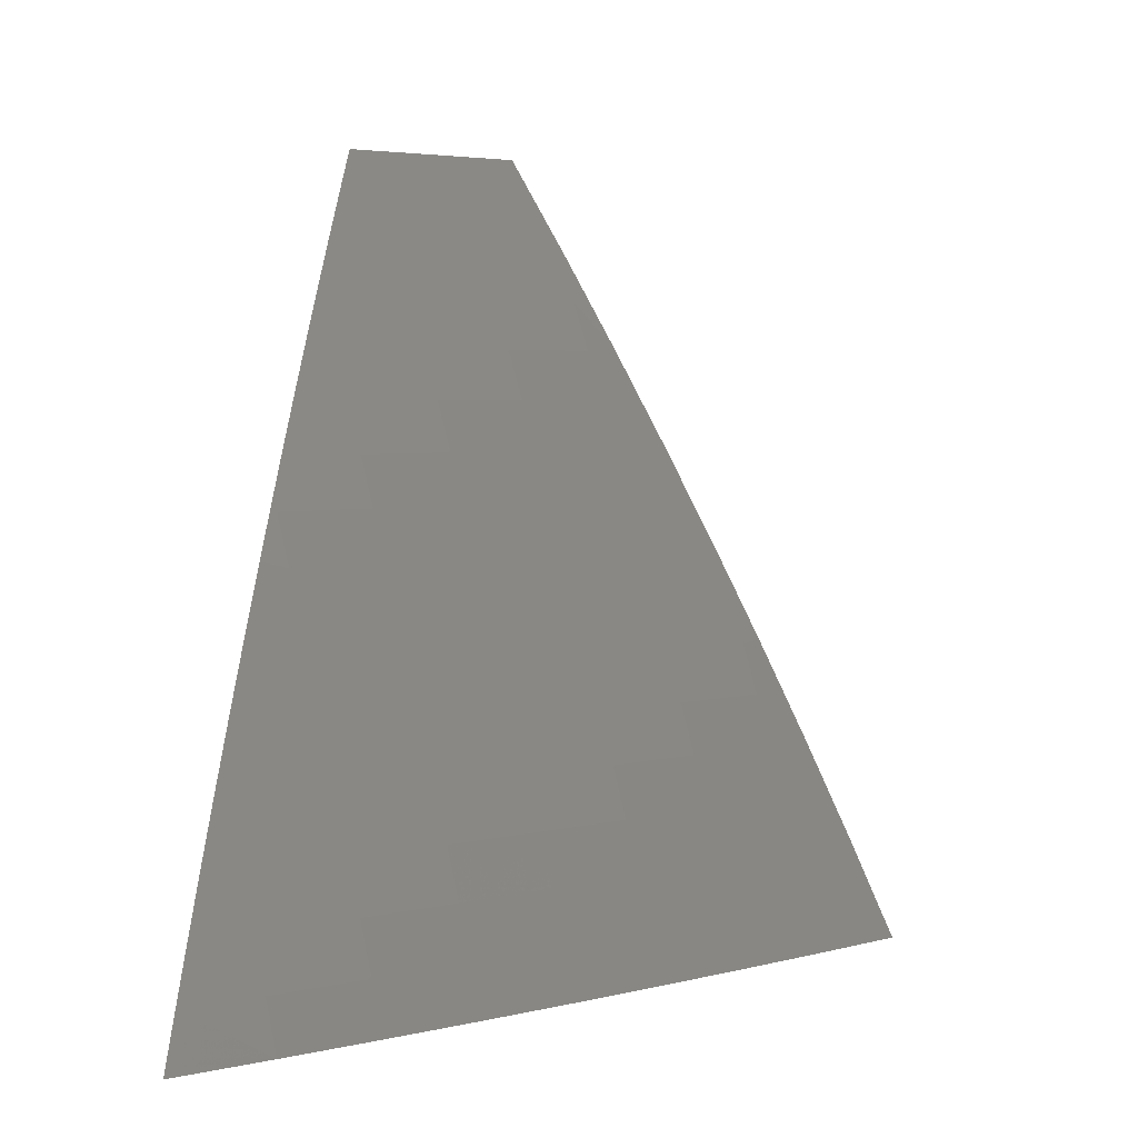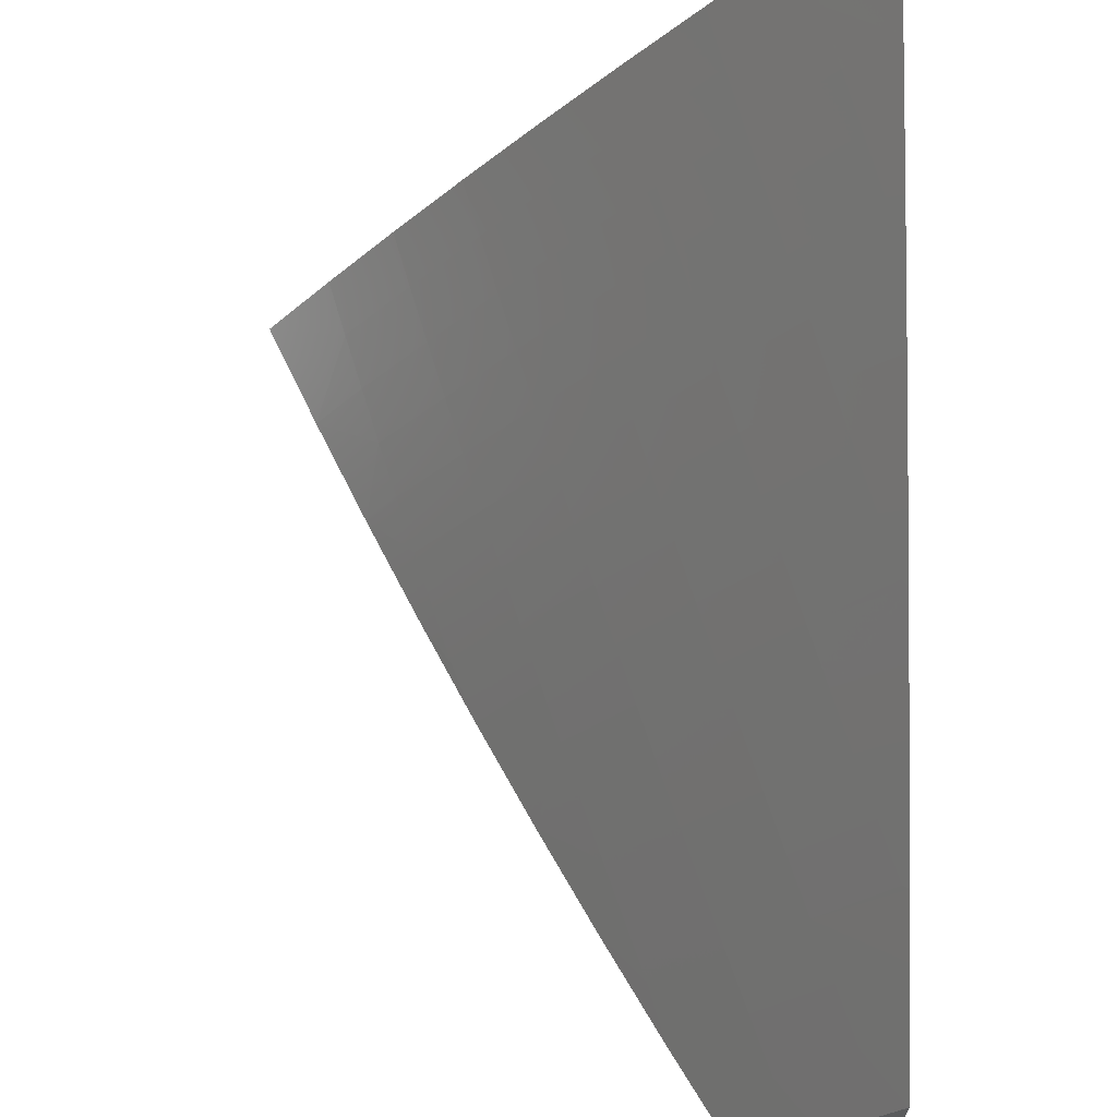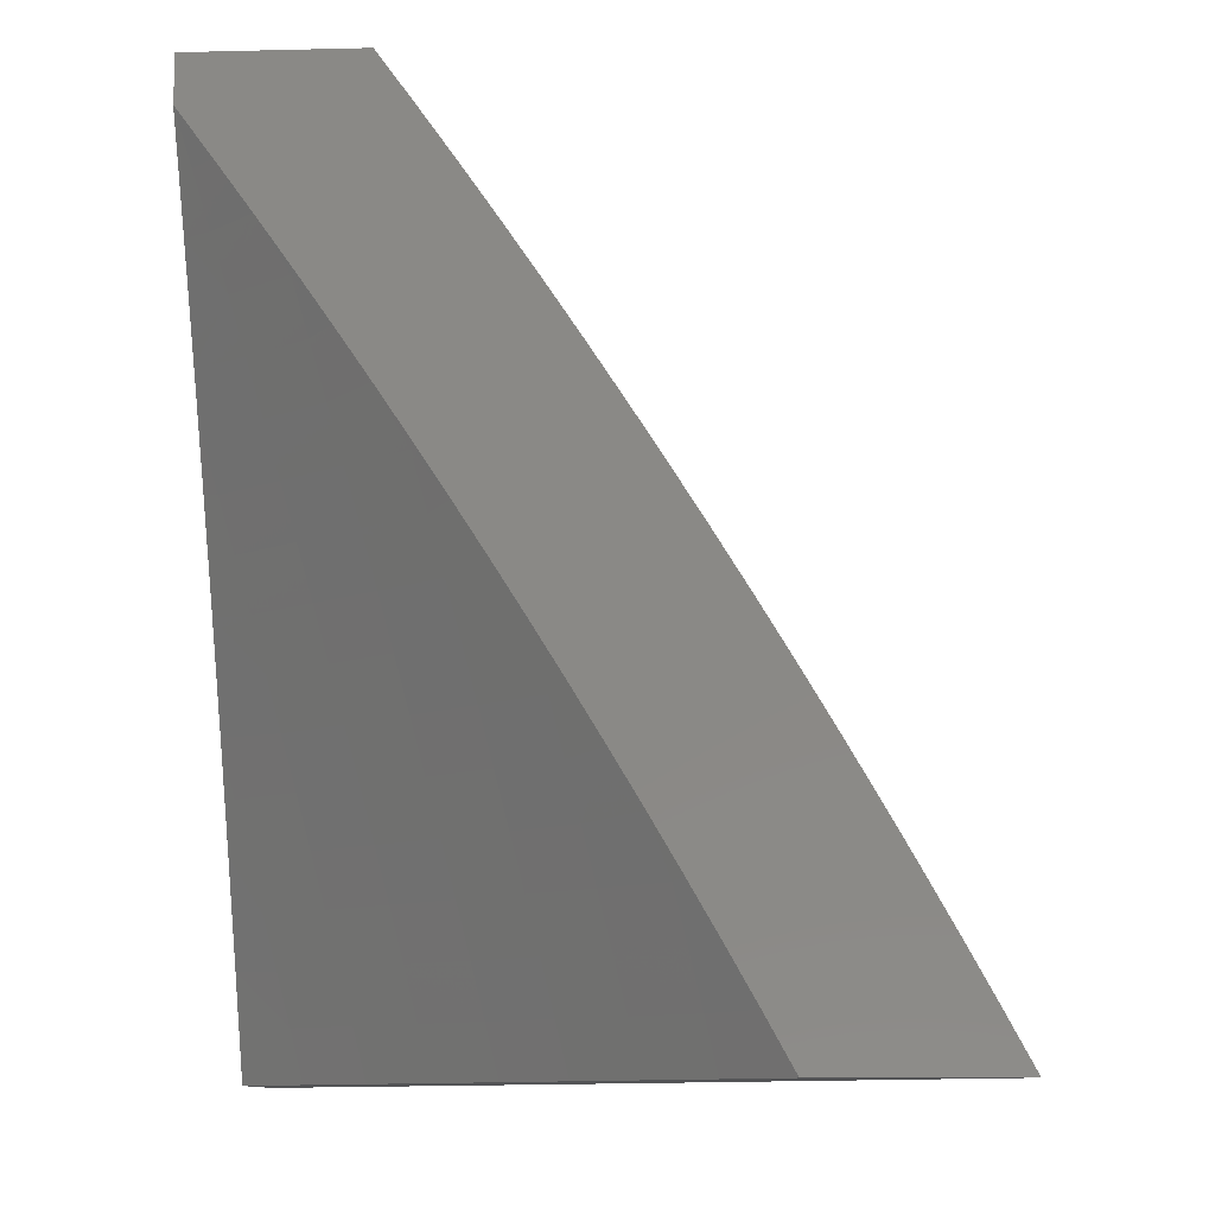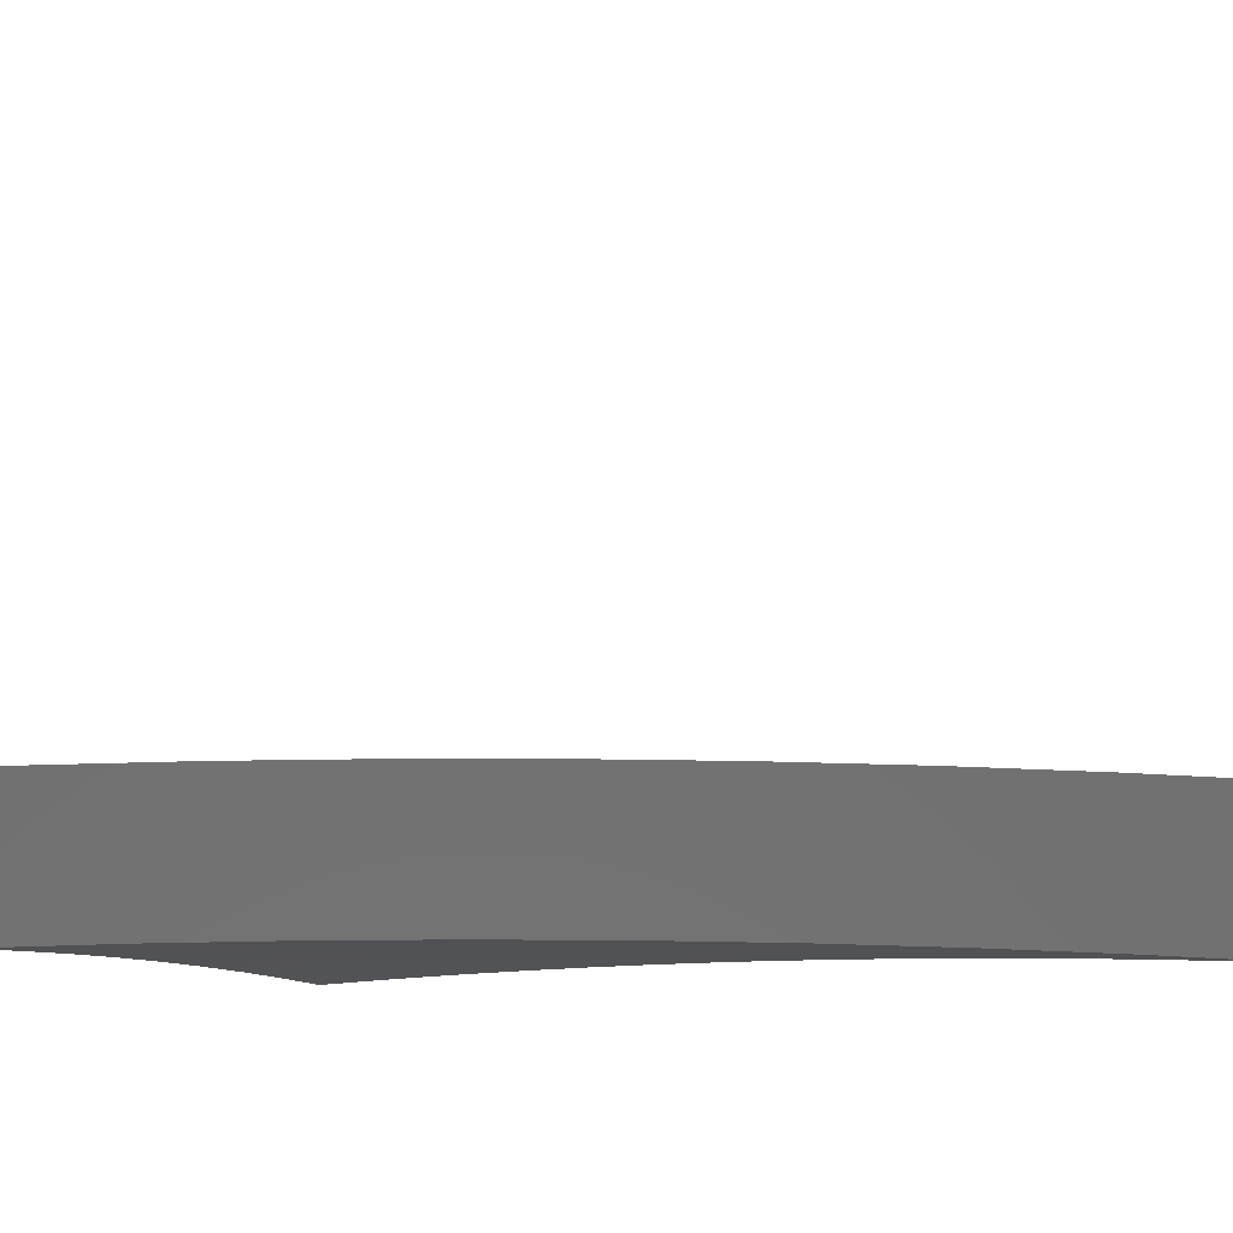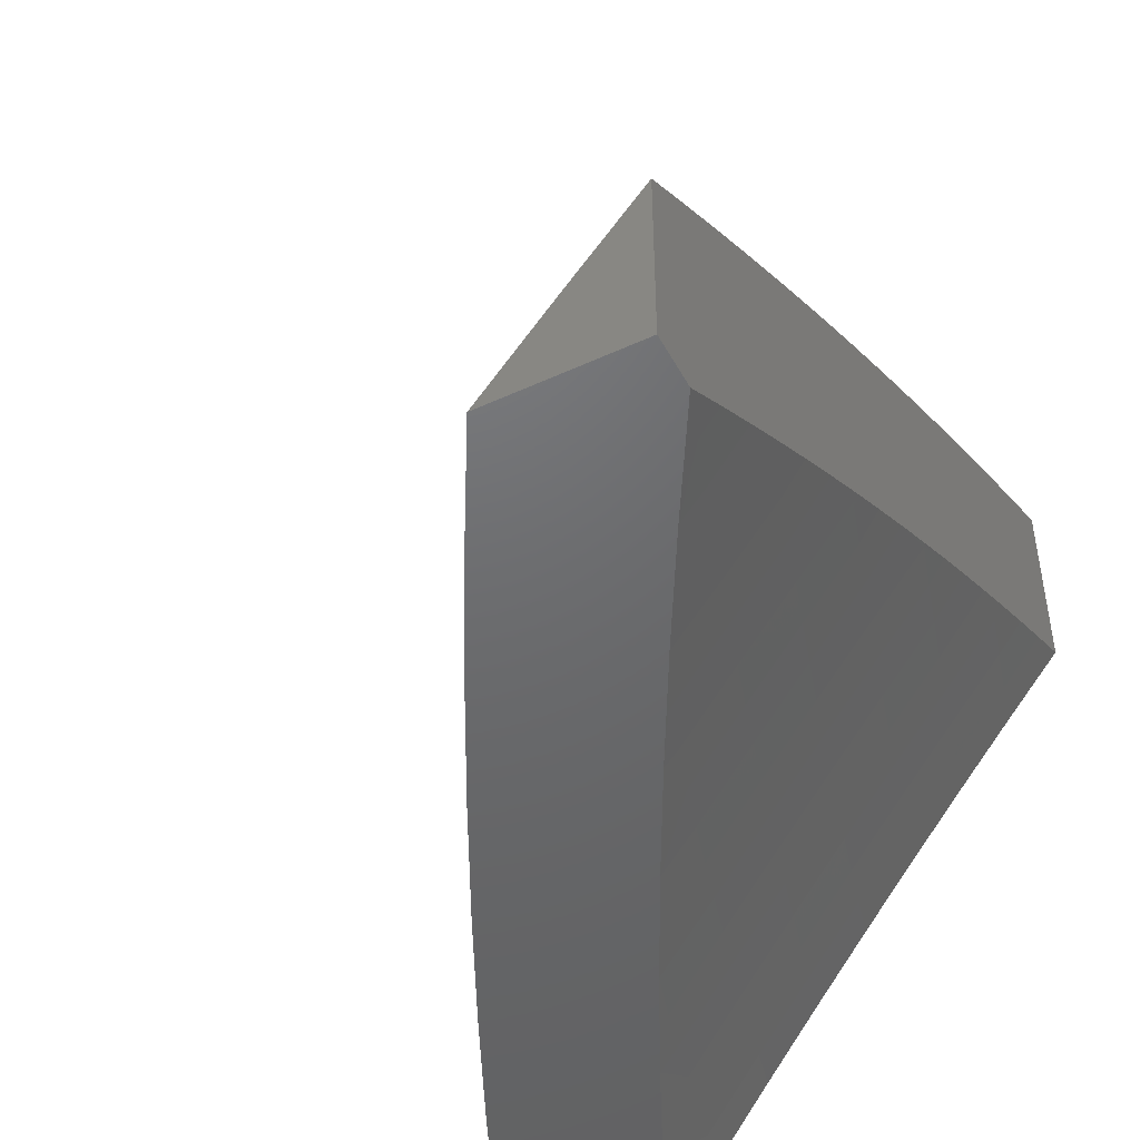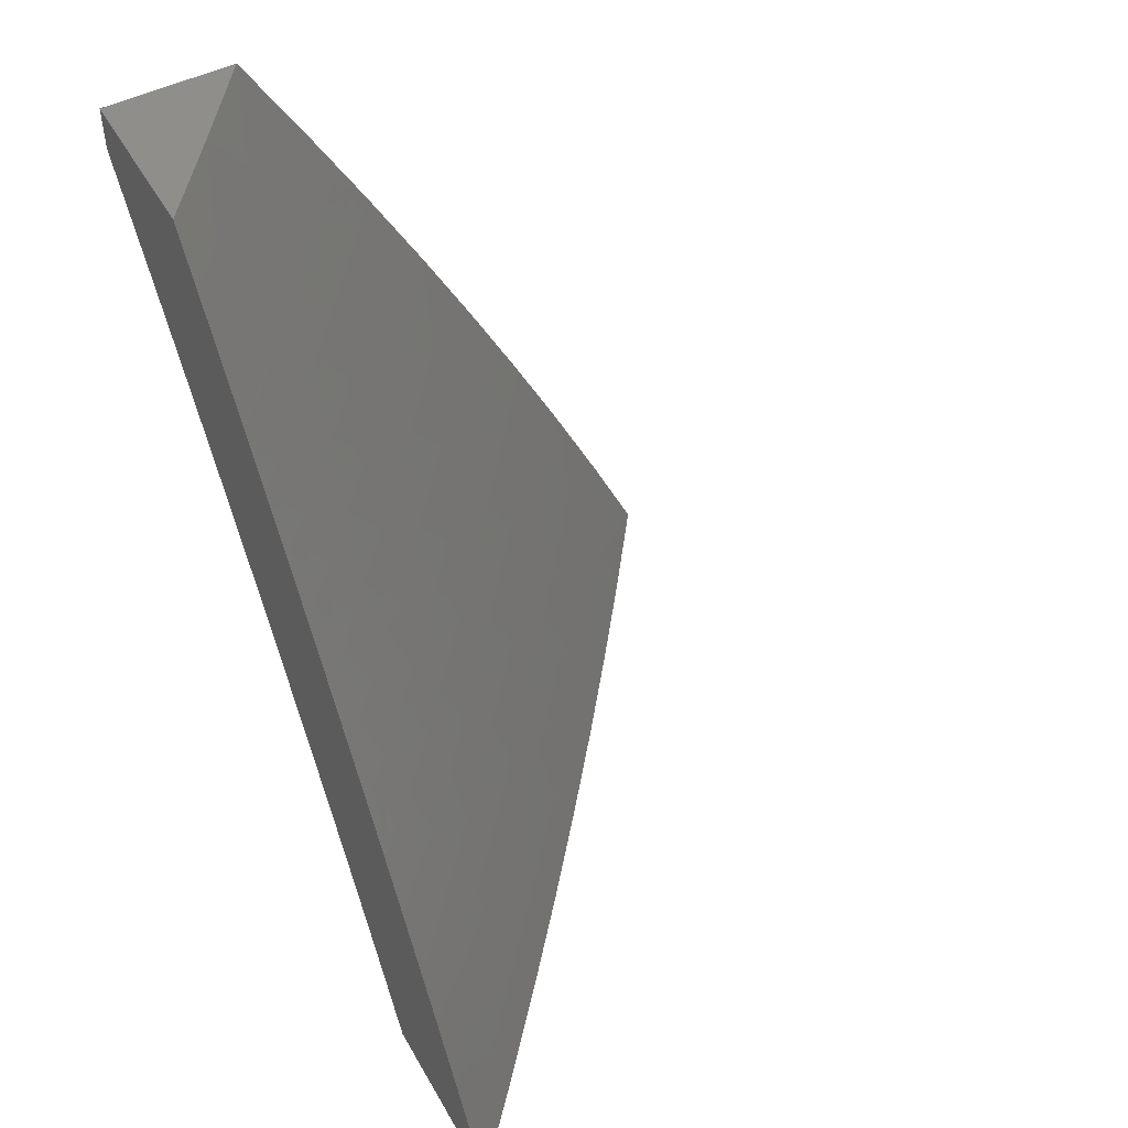
<metadata>
{"format":"stl","ext":"stl","renderer":"f3d","projection":"perspective","resolution":1024,"background":"white","views":[{"elev":4.4,"azim":-166.6,"up":"+Z"},{"elev":64.9,"azim":-1.4,"up":"+Y"},{"elev":-11.1,"azim":93.3,"up":"+Z"},{"elev":-63.2,"azim":-63.7,"up":"+Y"},{"elev":-48.1,"azim":27.4,"up":"+Y"},{"elev":49.7,"azim":151.3,"up":"+Z"}]}
</metadata>
<code>
# stl→obj: 208 verts, 412 faces
v -8 6.82 4
v -8.087 6.721 4
v -8 6.785 4.065
v -8.07 6.707 4.063
v -8 6.75 4.13
v -8.052 6.692 4.126
v -8.035 6.677 4.189
v -8.138 6.593 4.126
v -8.12 6.578 4.189
v -8.222 6.492 4.126
v -8.204 6.478 4.189
v -8.305 6.391 4.126
v -8.286 6.376 4.189
v -8.386 6.288 4.126
v -8.368 6.274 4.189
v -8.466 6.184 4.126
v -8.448 6.171 4.189
v -8.545 6.08 4.126
v -8.526 6.066 4.189
v -8.603 6 4.128
v -8.544 6 4.255
v -8.173 6.621 4
v -8.155 6.607 4.063
v -8.257 6.52 4
v -8.24 6.506 4.063
v -8.34 6.418 4
v -8.322 6.405 4.063
v -8.422 6.315 4
v -8.404 6.302 4.063
v -8.503 6.211 4
v -8.485 6.198 4.063
v -8.582 6.106 4
v -8.564 6.093 4.063
v -8.66 6 4
v -8.484 6 4.382
v -8.488 6.039 4.315
v -8.507 6.053 4.252
v -8.429 6.157 4.252
v -8.349 6.26 4.252
v -8.268 6.362 4.252
v -8.185 6.463 4.252
v -8.102 6.563 4.252
v -8.017 6.662 4.252
v -8 6.714 4.194
v -8.422 6 4.507
v -8.448 6.01 4.44
v -8.468 6.025 4.377
v -8.39 6.128 4.377
v -8.409 6.143 4.315
v -8.31 6.231 4.377
v -8.33 6.246 4.315
v -8.23 6.333 4.377
v -8.249 6.347 4.315
v -8.148 6.433 4.377
v -8.167 6.448 4.315
v -8.064 6.533 4.377
v -8.083 6.548 4.315
v -8 6.641 4.322
v -8 6.678 4.258
v -8.358 6 4.632
v -8.329 6.084 4.565
v -8.35 6.099 4.503
v -8.37 6.114 4.44
v -8.271 6.201 4.503
v -8.291 6.216 4.44
v -8.19 6.302 4.503
v -8.21 6.318 4.44
v -8.109 6.402 4.503
v -8.128 6.418 4.44
v -8.026 6.501 4.503
v -8.045 6.517 4.44
v -8 6.565 4.448
v -8 6.603 4.385
v -8.293 6 4.755
v -8.287 6.053 4.69
v -8.308 6.069 4.628
v -8.23 6.17 4.628
v -8.25 6.186 4.565
v -8.15 6.271 4.628
v -8.17 6.287 4.565
v -8.069 6.37 4.628
v -8.089 6.387 4.565
v -8 6.487 4.574
v -8.006 6.485 4.565
v -8 6.526 4.511
v -8.225 6 4.878
v -8.244 6.021 4.814
v -8.266 6.037 4.752
v -8.188 6.139 4.752
v -8.209 6.155 4.69
v -8.108 6.239 4.752
v -8.129 6.255 4.69
v -8.027 6.338 4.752
v -8.048 6.354 4.69
v -8 6.407 4.697
v -8 6.448 4.636
v -8.156 6 5
v -8.122 6.089 4.938
v -8.144 6.106 4.876
v -8.222 6.005 4.876
v -8.079 6.099 5
v -8.043 6.189 4.938
v -8.065 6.206 4.876
v -8.166 6.122 4.814
v -8.087 6.222 4.814
v -8 6.198 5
v -8 6.241 4.94
v -8 6.283 4.88
v -8 6.325 4.819
v -8.006 6.321 4.814
v -8 6.366 4.758
v -8.428 6 4.121
v -8.482 6 4
v -8.407 6.065 4.06
v -8.424 6.077 4
v -8.349 6.141 4.06
v -8.366 6.154 4
v -8.29 6.217 4.06
v -8.307 6.23 4
v -8.23 6.293 4.06
v -8.247 6.306 4
v -8.169 6.368 4.06
v -8.186 6.381 4
v -8.108 6.442 4.06
v -8.125 6.455 4
v -8.046 6.516 4.06
v -8.063 6.529 4
v -8 6.569 4.061
v -8 6.603 4
v -8 6.535 4.123
v -8.029 6.502 4.119
v -8.091 6.428 4.119
v -8.152 6.354 4.119
v -8.213 6.28 4.119
v -8.272 6.204 4.119
v -8.331 6.128 4.119
v -8.389 6.052 4.119
v -8.372 6.039 4.179
v -8.371 6 4.241
v -8.353 6.026 4.238
v -8.335 6.012 4.297
v -8.277 6.088 4.297
v -8.258 6.075 4.357
v -8.2 6.15 4.357
v -8.181 6.136 4.416
v -8.122 6.21 4.416
v -8.103 6.196 4.475
v -8.044 6.27 4.475
v -8.025 6.255 4.534
v -8 6.28 4.542
v -8.006 6.24 4.593
v -8 6.241 4.601
v -8 6.202 4.659
v -8 6.5 4.183
v -8.012 6.488 4.179
v -8.074 6.415 4.179
v -8.135 6.341 4.179
v -8.195 6.266 4.179
v -8.255 6.191 4.179
v -8.313 6.115 4.179
v -8 6.464 4.244
v -8.057 6.401 4.238
v -8 6.428 4.304
v -8.039 6.386 4.297
v -8 6.392 4.364
v -8.021 6.372 4.357
v -8.002 6.357 4.416
v -8.081 6.299 4.357
v -8.063 6.284 4.416
v -8.141 6.225 4.357
v -8 6.355 4.424
v -8 6.318 4.483
v -8 6.163 4.717
v -8.045 6.151 4.652
v -8.065 6.166 4.593
v -8.084 6.181 4.534
v -8 6.123 4.774
v -8.005 6.12 4.769
v -8.025 6.136 4.711
v -8.103 6.078 4.652
v -8.123 6.093 4.593
v -8.181 6.018 4.593
v -8.201 6.032 4.534
v -8.193 6 4.597
v -8.254 6 4.479
v -8 6.082 4.832
v -8.063 6.047 4.769
v -8.083 6.062 4.711
v -8.13 6 4.714
v -8.161 6.003 4.652
v -8.042 6.032 4.828
v -8 6.041 4.888
v -8.021 6.016 4.887
v -8 6 4.945
v -8.066 6 4.83
v -8.313 6 4.361
v -8.24 6.061 4.416
v -8.22 6.047 4.475
v -8.143 6.107 4.534
v -8.162 6.122 4.475
v -8.295 6.102 4.238
v -8.237 6.178 4.238
v -8.177 6.252 4.238
v -8.117 6.327 4.238
v -8.218 6.164 4.297
v -8.159 6.239 4.297
v -8.099 6.313 4.297
v -8 6 5
f 1 2 3
f 3 2 4
f 3 4 5
f 5 4 6
f 5 6 7
f 7 6 8
f 7 8 9
f 9 8 10
f 9 10 11
f 11 10 12
f 11 12 13
f 13 12 14
f 13 14 15
f 15 14 16
f 15 16 17
f 17 16 18
f 17 18 19
f 19 18 20
f 19 20 21
f 2 22 4
f 4 22 23
f 4 23 6
f 6 23 8
f 22 24 23
f 23 24 25
f 23 25 8
f 8 25 10
f 24 26 25
f 25 26 27
f 25 27 10
f 10 27 12
f 26 28 27
f 27 28 29
f 27 29 12
f 12 29 14
f 28 30 29
f 29 30 31
f 29 31 14
f 14 31 16
f 30 32 31
f 31 32 33
f 31 33 16
f 16 33 18
f 32 34 33
f 33 34 20
f 33 20 18
f 35 36 21
f 21 36 37
f 21 37 19
f 19 37 38
f 19 38 17
f 17 38 39
f 17 39 15
f 15 39 40
f 15 40 13
f 13 40 41
f 13 41 11
f 11 41 42
f 11 42 9
f 9 42 43
f 9 43 7
f 7 43 44
f 7 44 5
f 45 46 35
f 35 46 47
f 35 47 36
f 36 47 48
f 36 48 49
f 49 48 50
f 49 50 51
f 51 50 52
f 51 52 53
f 53 52 54
f 53 54 55
f 55 54 56
f 55 56 57
f 57 56 58
f 57 58 43
f 43 58 59
f 43 59 44
f 60 61 45
f 45 61 62
f 45 62 63
f 63 62 64
f 63 64 65
f 65 64 66
f 65 66 67
f 67 66 68
f 67 68 69
f 69 68 70
f 69 70 71
f 71 70 72
f 71 72 73
f 74 75 60
f 60 75 76
f 60 76 61
f 61 76 77
f 61 77 78
f 78 77 79
f 78 79 80
f 80 79 81
f 80 81 82
f 82 81 83
f 82 83 84
f 84 83 85
f 84 85 70
f 70 85 72
f 86 87 74
f 74 87 88
f 74 88 75
f 75 88 89
f 75 89 90
f 90 89 91
f 90 91 92
f 92 91 93
f 92 93 94
f 94 93 95
f 94 95 96
f 97 98 86
f 86 98 99
f 86 99 100
f 100 99 87
f 100 87 86
f 97 101 98
f 98 101 102
f 98 102 99
f 99 102 103
f 99 103 104
f 104 103 105
f 104 105 89
f 89 105 91
f 101 106 102
f 102 106 107
f 102 107 103
f 103 107 108
f 103 108 105
f 105 108 109
f 105 109 110
f 110 109 111
f 110 111 93
f 93 111 95
f 94 96 81
f 81 96 83
f 71 73 56
f 56 73 58
f 57 43 42
f 55 57 41
f 41 57 42
f 69 71 54
f 54 71 56
f 82 84 68
f 68 84 70
f 53 55 40
f 40 55 41
f 67 69 52
f 52 69 54
f 80 82 66
f 66 82 68
f 92 94 79
f 79 94 81
f 105 110 91
f 91 110 93
f 51 53 39
f 39 53 40
f 65 67 50
f 50 67 52
f 78 80 64
f 64 80 66
f 90 92 77
f 77 92 79
f 49 51 38
f 38 51 39
f 63 65 48
f 48 65 50
f 61 78 62
f 62 78 64
f 75 90 76
f 76 90 77
f 87 99 104
f 87 104 88
f 88 104 89
f 36 49 37
f 37 49 38
f 48 47 63
f 63 47 46
f 63 46 45
f 112 113 114
f 114 113 115
f 114 115 116
f 116 115 117
f 116 117 118
f 118 117 119
f 118 119 120
f 120 119 121
f 120 121 122
f 122 121 123
f 122 123 124
f 124 123 125
f 124 125 126
f 126 125 127
f 126 127 128
f 128 127 129
f 128 130 126
f 126 130 131
f 126 131 124
f 124 131 132
f 124 132 122
f 122 132 133
f 122 133 120
f 120 133 134
f 120 134 118
f 118 134 135
f 118 135 116
f 116 135 136
f 116 136 114
f 114 136 137
f 114 137 112
f 112 137 138
f 112 138 139
f 139 138 140
f 139 140 141
f 141 140 142
f 141 142 143
f 143 142 144
f 143 144 145
f 145 144 146
f 145 146 147
f 147 146 148
f 147 148 149
f 149 148 150
f 149 150 151
f 151 150 152
f 151 152 153
f 130 154 131
f 131 154 155
f 131 155 132
f 132 155 156
f 132 156 133
f 133 156 157
f 133 157 134
f 134 157 158
f 134 158 135
f 135 158 159
f 135 159 136
f 136 159 160
f 136 160 137
f 137 160 138
f 154 161 155
f 155 161 156
f 156 161 162
f 162 161 163
f 162 163 164
f 164 163 165
f 164 165 166
f 166 165 167
f 166 167 168
f 168 167 169
f 168 169 170
f 170 169 146
f 170 146 144
f 165 171 167
f 167 171 172
f 167 172 169
f 169 172 148
f 169 148 146
f 172 150 148
f 173 174 153
f 153 174 175
f 153 175 151
f 151 175 176
f 151 176 149
f 149 176 147
f 177 178 173
f 173 178 179
f 173 179 174
f 174 179 180
f 174 180 181
f 181 180 182
f 181 182 183
f 183 182 184
f 183 184 185
f 177 186 178
f 178 186 187
f 178 187 188
f 188 187 189
f 188 189 180
f 180 189 190
f 180 190 182
f 182 190 184
f 187 186 191
f 191 186 192
f 191 192 193
f 193 192 194
f 193 194 195
f 189 187 195
f 195 187 191
f 195 191 193
f 189 184 190
f 196 197 185
f 185 197 198
f 185 198 183
f 183 198 199
f 183 199 181
f 181 199 175
f 181 175 174
f 139 141 196
f 196 141 143
f 196 143 197
f 197 143 145
f 197 145 200
f 200 145 147
f 200 147 176
f 140 138 201
f 201 138 160
f 201 160 202
f 202 160 159
f 202 159 203
f 203 159 158
f 203 158 204
f 204 158 157
f 204 157 162
f 162 157 156
f 140 201 142
f 142 201 205
f 142 205 144
f 144 205 170
f 205 201 202
f 199 198 200
f 200 198 197
f 205 202 206
f 206 202 203
f 206 203 207
f 207 203 204
f 207 204 164
f 164 204 162
f 175 199 176
f 176 199 200
f 178 188 179
f 179 188 180
f 168 170 206
f 206 170 205
f 168 206 207
f 166 168 207
f 166 207 164
f 86 195 97
f 97 195 194
f 97 194 208
f 195 86 189
f 189 86 74
f 189 74 184
f 184 74 60
f 184 60 185
f 185 60 45
f 185 45 196
f 196 45 35
f 196 35 139
f 139 35 21
f 139 21 112
f 112 21 20
f 112 20 113
f 113 20 34
f 34 32 113
f 113 32 115
f 115 32 30
f 115 30 117
f 117 30 28
f 117 28 119
f 119 28 26
f 119 26 121
f 121 26 123
f 123 26 24
f 123 24 125
f 125 24 22
f 125 22 127
f 127 22 2
f 127 2 129
f 129 2 1
f 106 101 208
f 208 101 97
f 1 3 129
f 129 3 5
f 129 5 128
f 128 5 44
f 128 44 130
f 130 44 59
f 130 59 154
f 154 59 58
f 154 58 161
f 161 58 73
f 161 73 163
f 163 73 72
f 163 72 165
f 165 72 85
f 165 85 171
f 171 85 83
f 171 83 172
f 172 83 96
f 172 96 150
f 150 96 95
f 150 95 152
f 152 95 111
f 152 111 153
f 153 111 109
f 153 109 173
f 173 109 108
f 173 108 177
f 177 108 107
f 177 107 186
f 186 107 106
f 186 106 192
f 192 106 208
f 192 208 194

</code>
